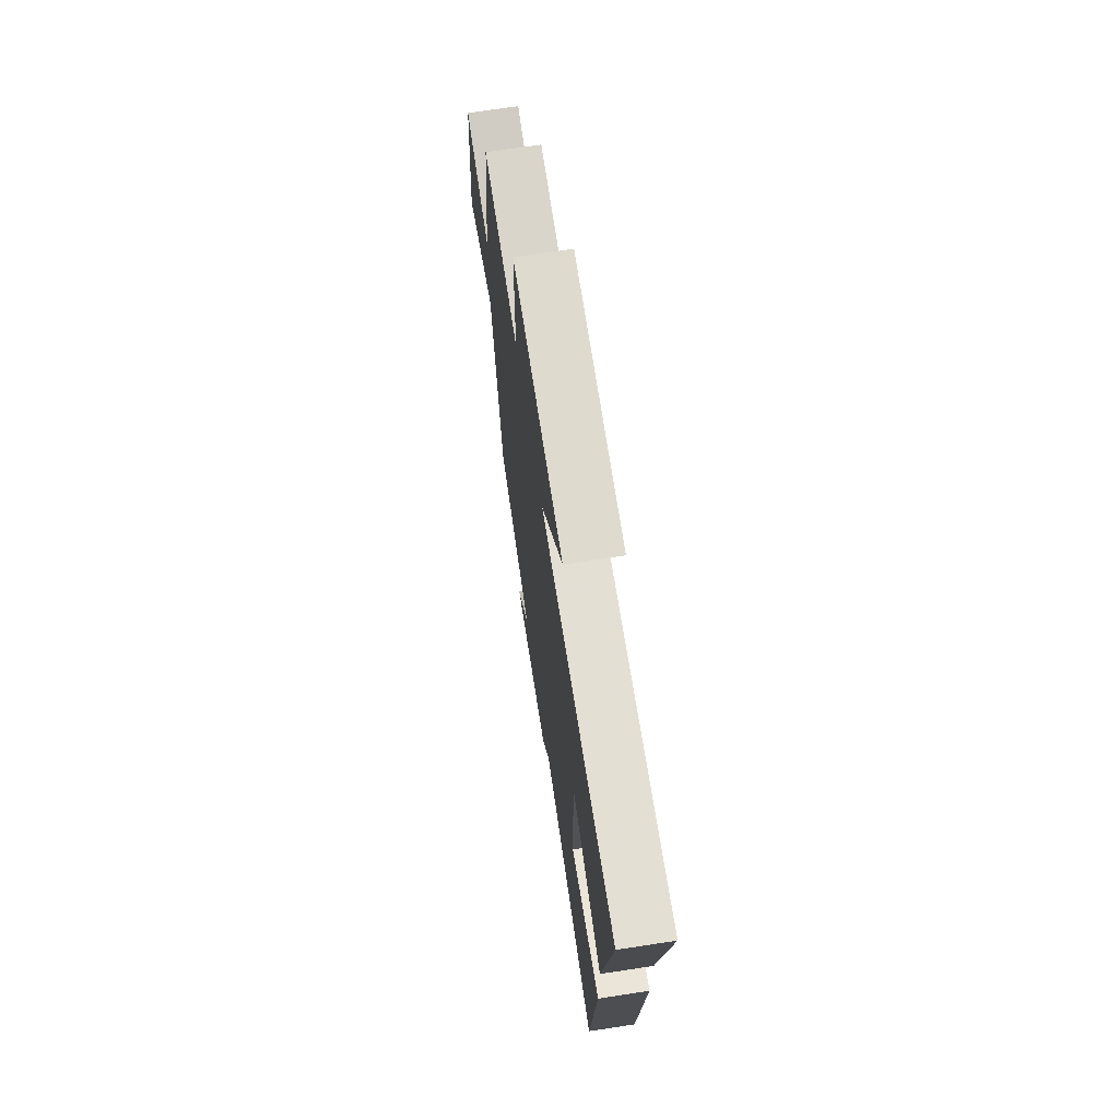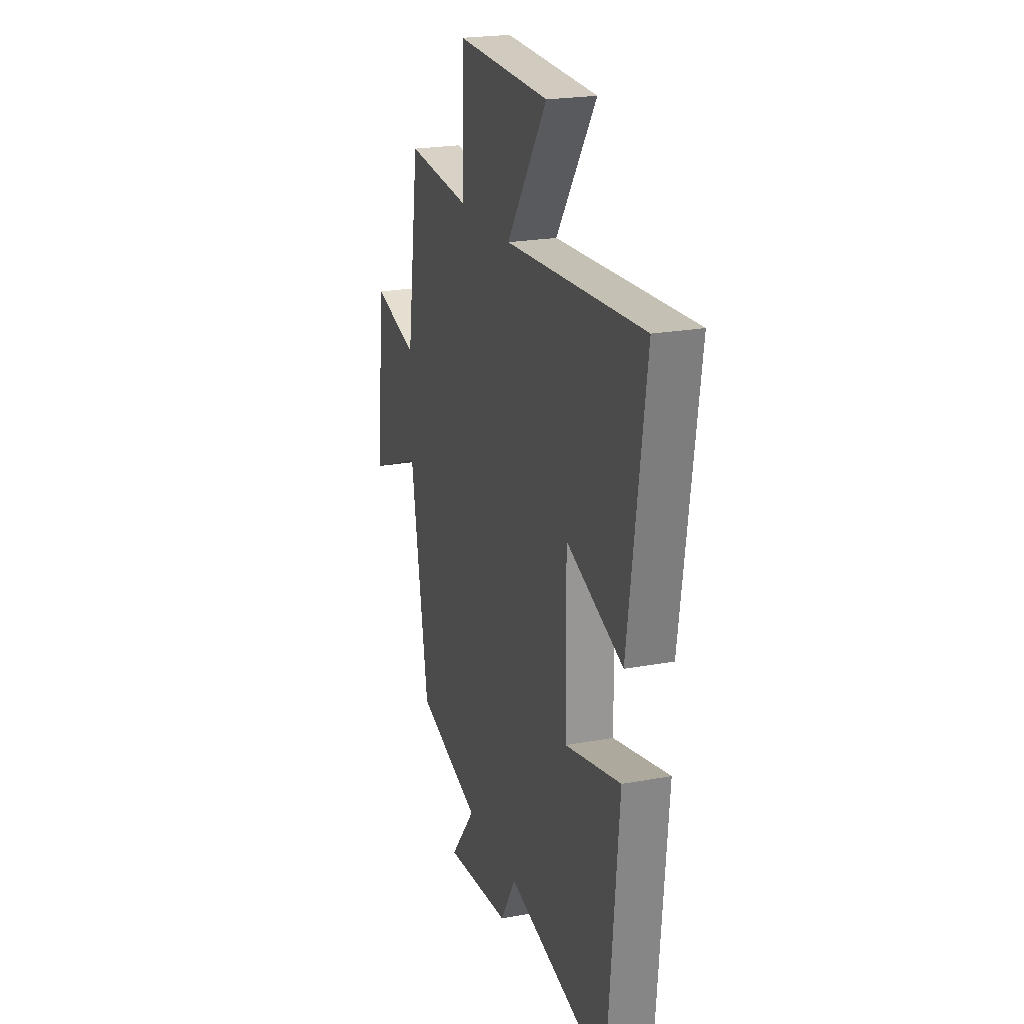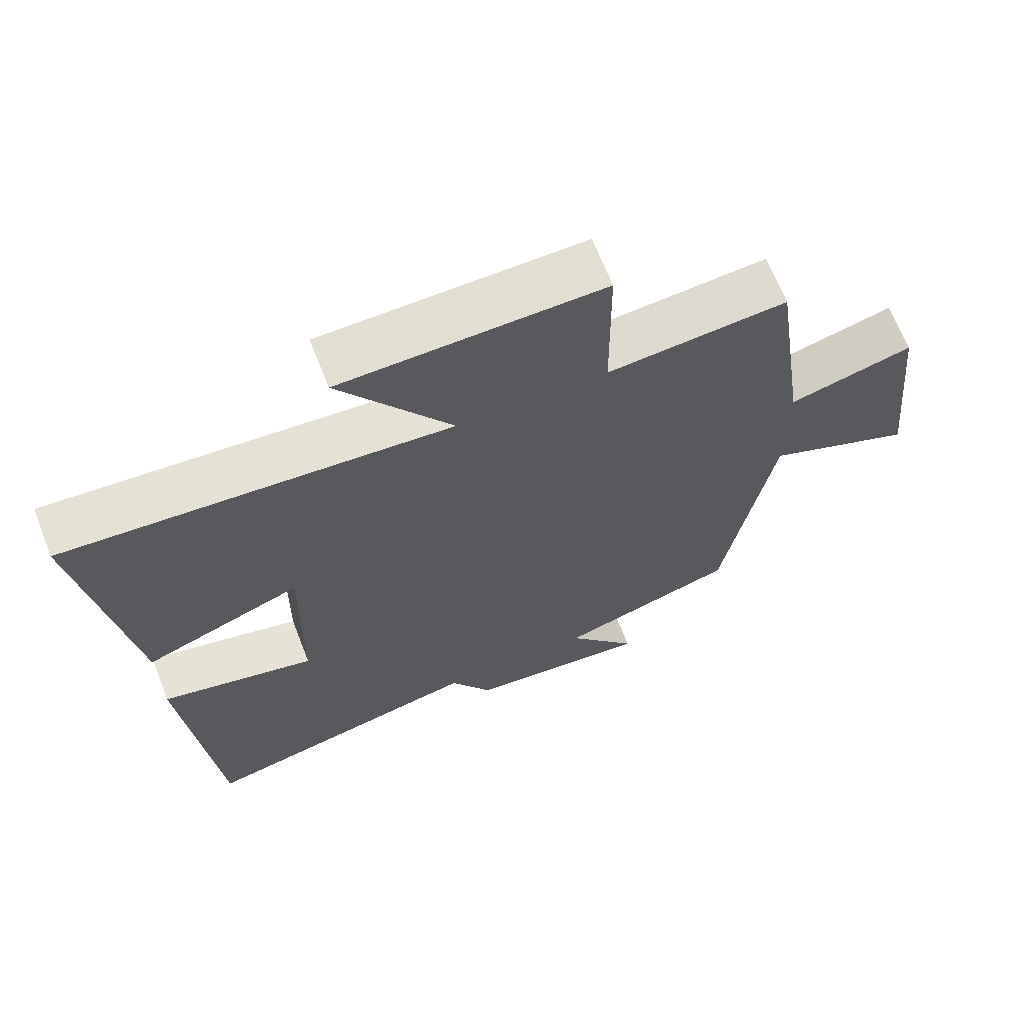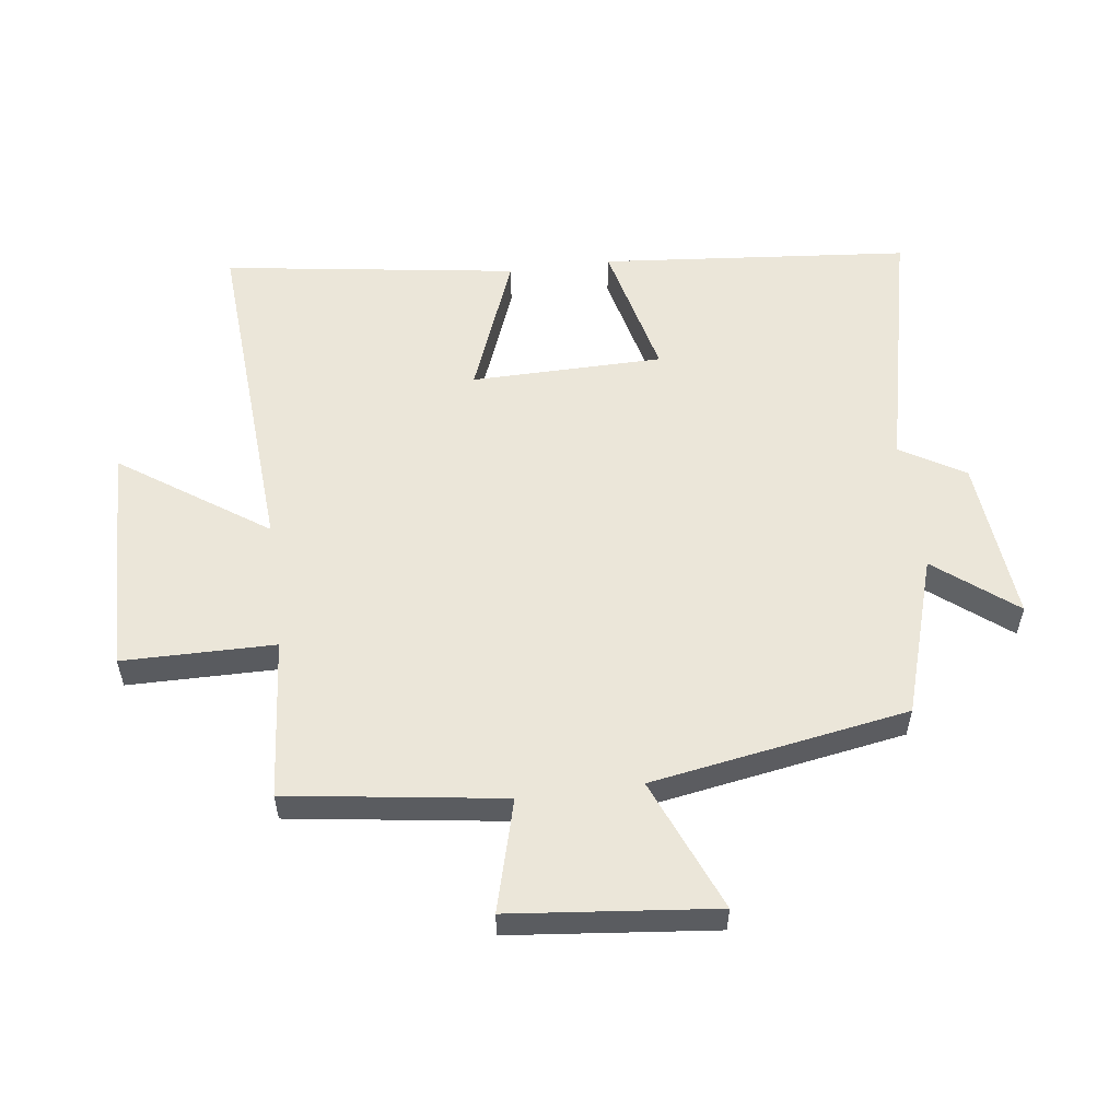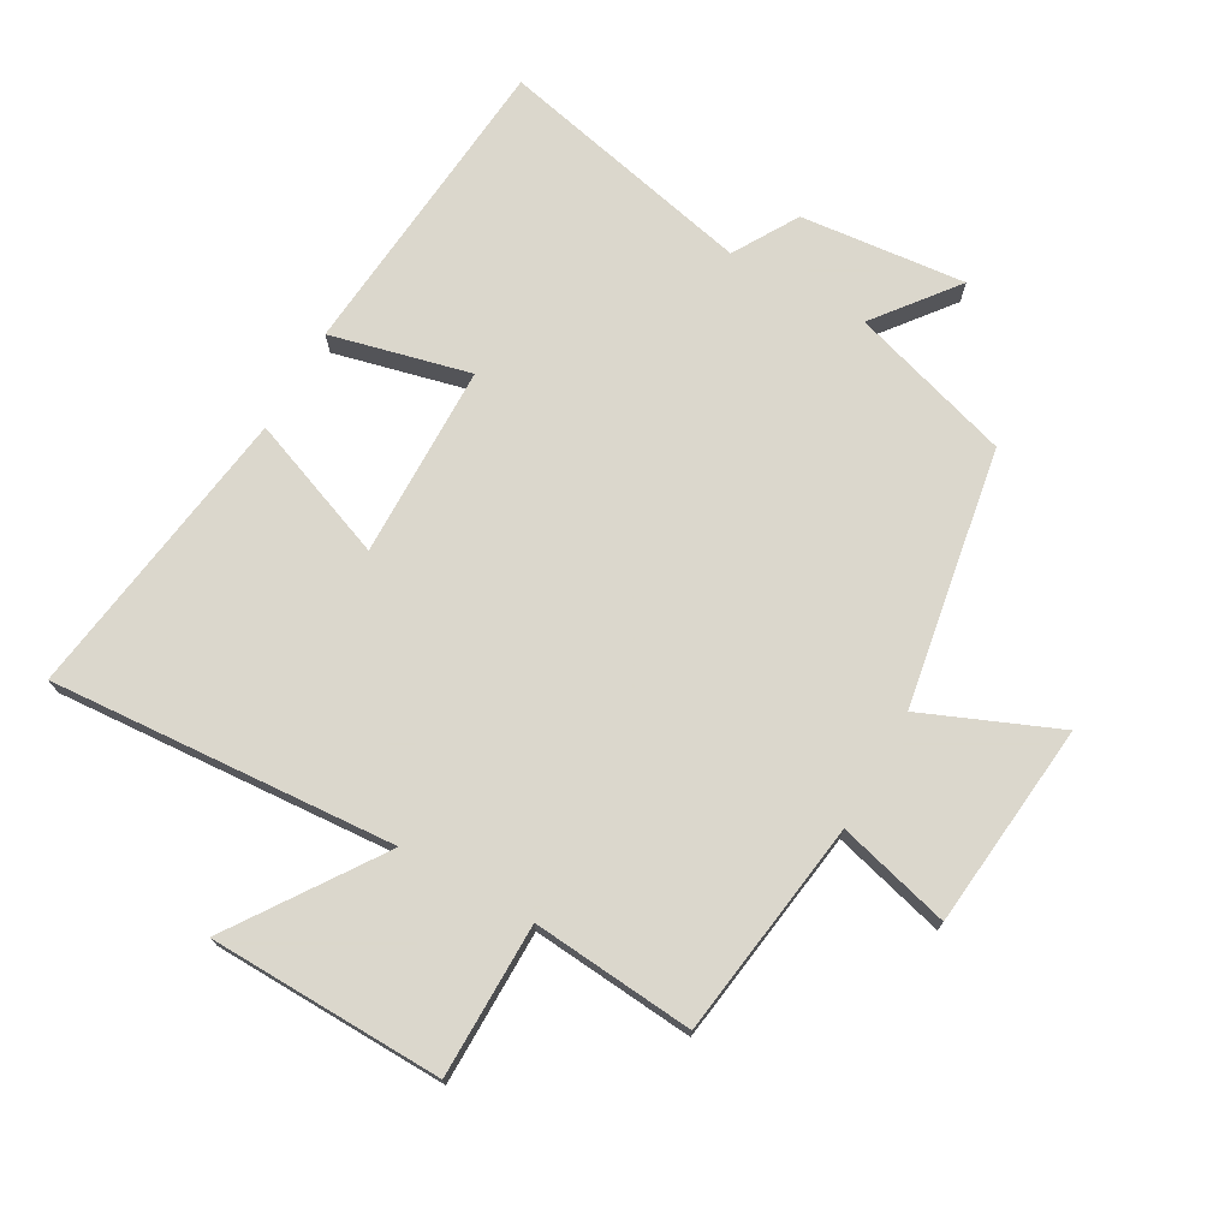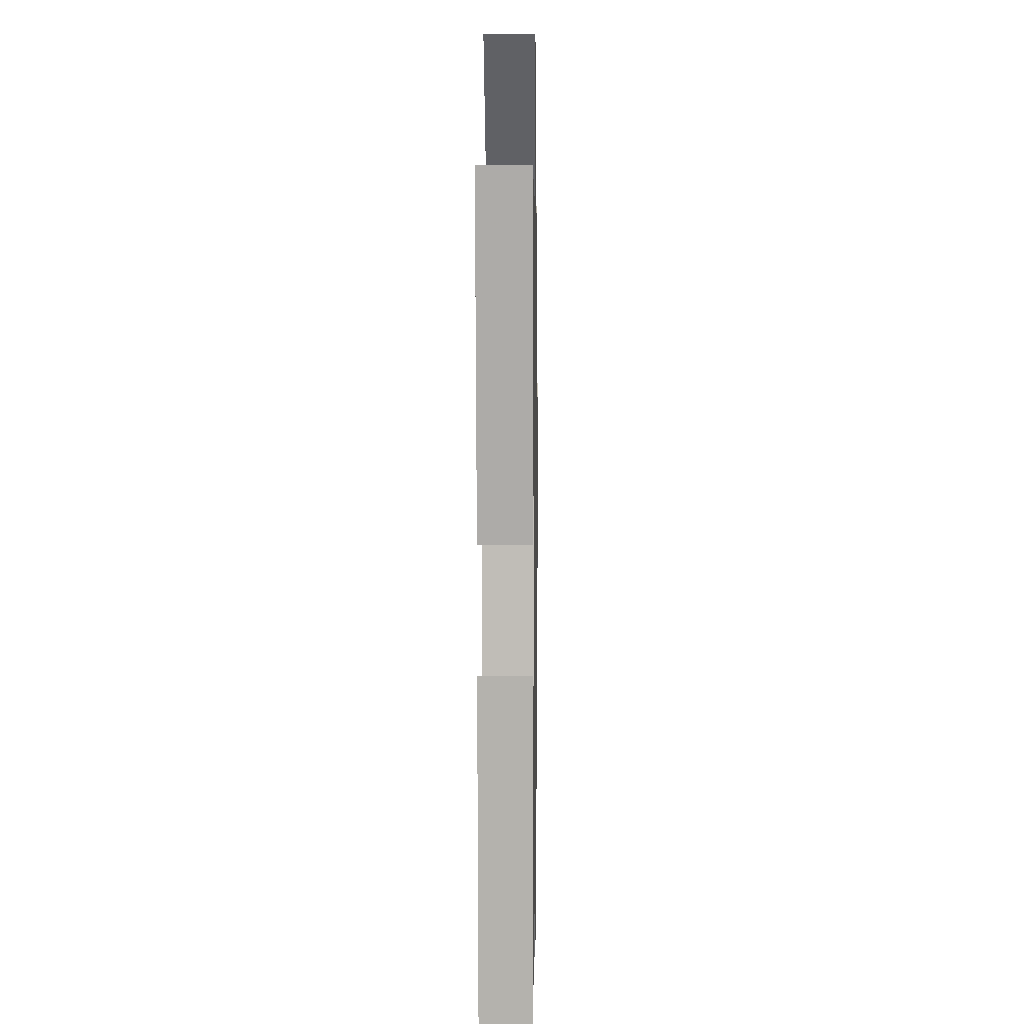
<metadata>
{"format":"obj","ext":"obj","renderer":"f3d","projection":"perspective","resolution":1024,"background":"white","views":[{"elev":69.8,"azim":-98.7,"up":"+Z"},{"elev":22.1,"azim":-107.9,"up":"+Z"},{"elev":66.9,"azim":-21.3,"up":"+Z"},{"elev":55.7,"azim":82.6,"up":"+Y"},{"elev":73.4,"azim":29.3,"up":"+Y"},{"elev":5.1,"azim":-89.1,"up":"+Z"}]}
</metadata>
<code>
v 0.43 0.07 -0.421
v 0.175 0.07 -0.5
v 0.276 0.07 -0.628
v 0.014 0.07 -0.602
v -0.047 0.07 -0.5
v -0.455 0.07 -0.592
v -0.5 0.07 -0.099
v -0.279 0.07 -0.152
v -0.275 0.07 0.154
v -0.5 0.07 0.067
v -0.568 0.07 0.536
v -0.02 0.07 0.5
v -0.18 0.07 0.733
v 0.192 0.07 0.743
v 0.194 0.07 0.5
v 0.451 0.07 0.523
v 0.5 0.07 0.179
v 0.678 0.07 0.227
v 0.712 0.07 -0.099
v 0.5 0.07 -0.011
v 0.43 0 -0.421
v 0.175 0 -0.5
v 0.276 0 -0.628
v 0.014 0 -0.602
v -0.047 0 -0.5
v -0.455 0 -0.592
v -0.5 0 -0.099
v -0.279 0 -0.152
v -0.275 0 0.154
v -0.5 0 0.067
v -0.568 0 0.536
v -0.02 0 0.5
v -0.18 0 0.733
v 0.192 0 0.743
v 0.194 0 0.5
v 0.451 0 0.523
v 0.5 0 0.179
v 0.678 0 0.227
v 0.712 0 -0.099
v 0.5 0 -0.011
f 17 18 19 20
f 20 1 2
f 17 20 2
f 16 17 2
f 15 16 2
f 12 13 14 15
f 12 15 2
f 9 10 11 12
f 8 9 12 2
f 5 6 7 8
f 5 8 2 3
f 3 4 5
f 40 39 38 37
f 22 21 40
f 22 40 37
f 22 37 36
f 22 36 35
f 35 34 33 32
f 22 35 32
f 32 31 30 29
f 22 32 29 28
f 28 27 26 25
f 23 22 28 25
f 25 24 23
f 1 21 22 2
f 2 22 23 3
f 3 23 24 4
f 4 24 25 5
f 5 25 26 6
f 6 26 27 7
f 7 27 28 8
f 8 28 29 9
f 9 29 30 10
f 10 30 31 11
f 11 31 32 12
f 12 32 33 13
f 13 33 34 14
f 14 34 35 15
f 15 35 36 16
f 16 36 37 17
f 17 37 38 18
f 18 38 39 19
f 19 39 40 20
f 20 40 21 1

</code>
